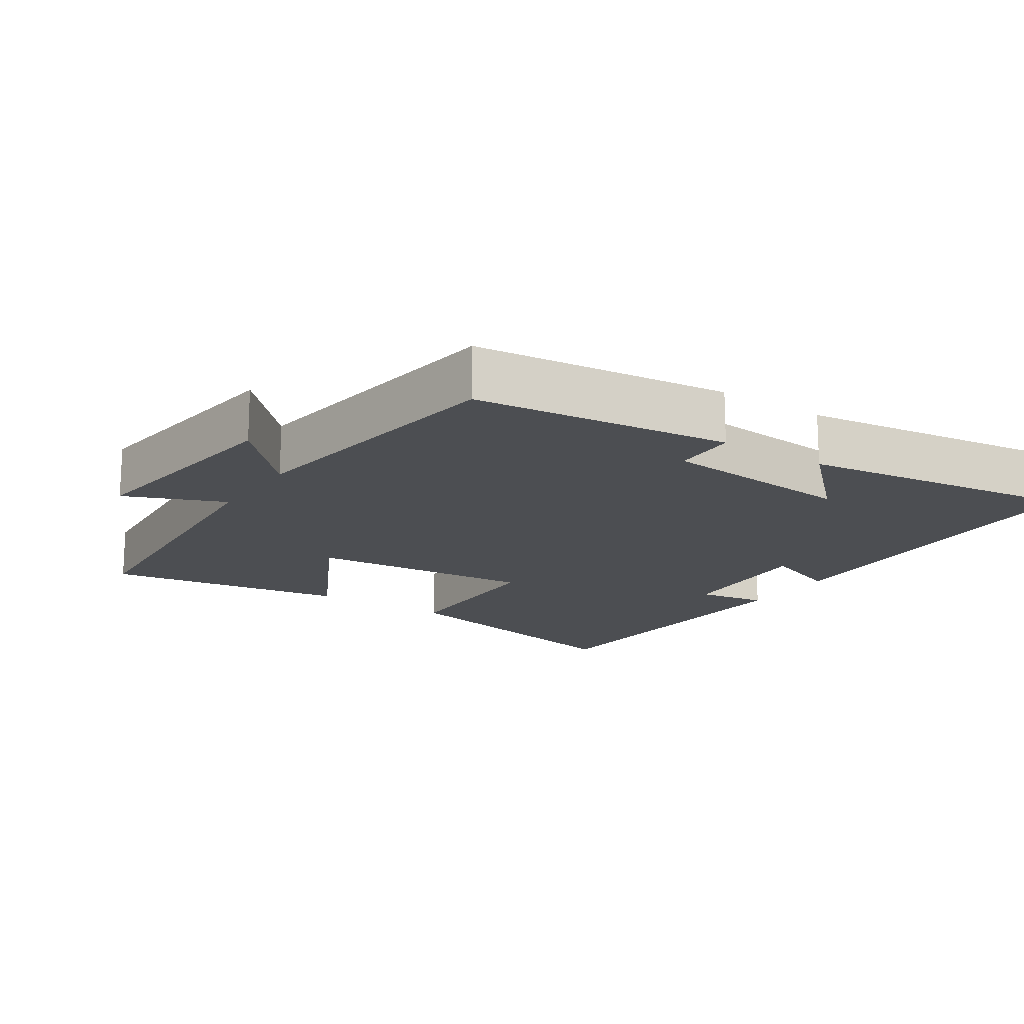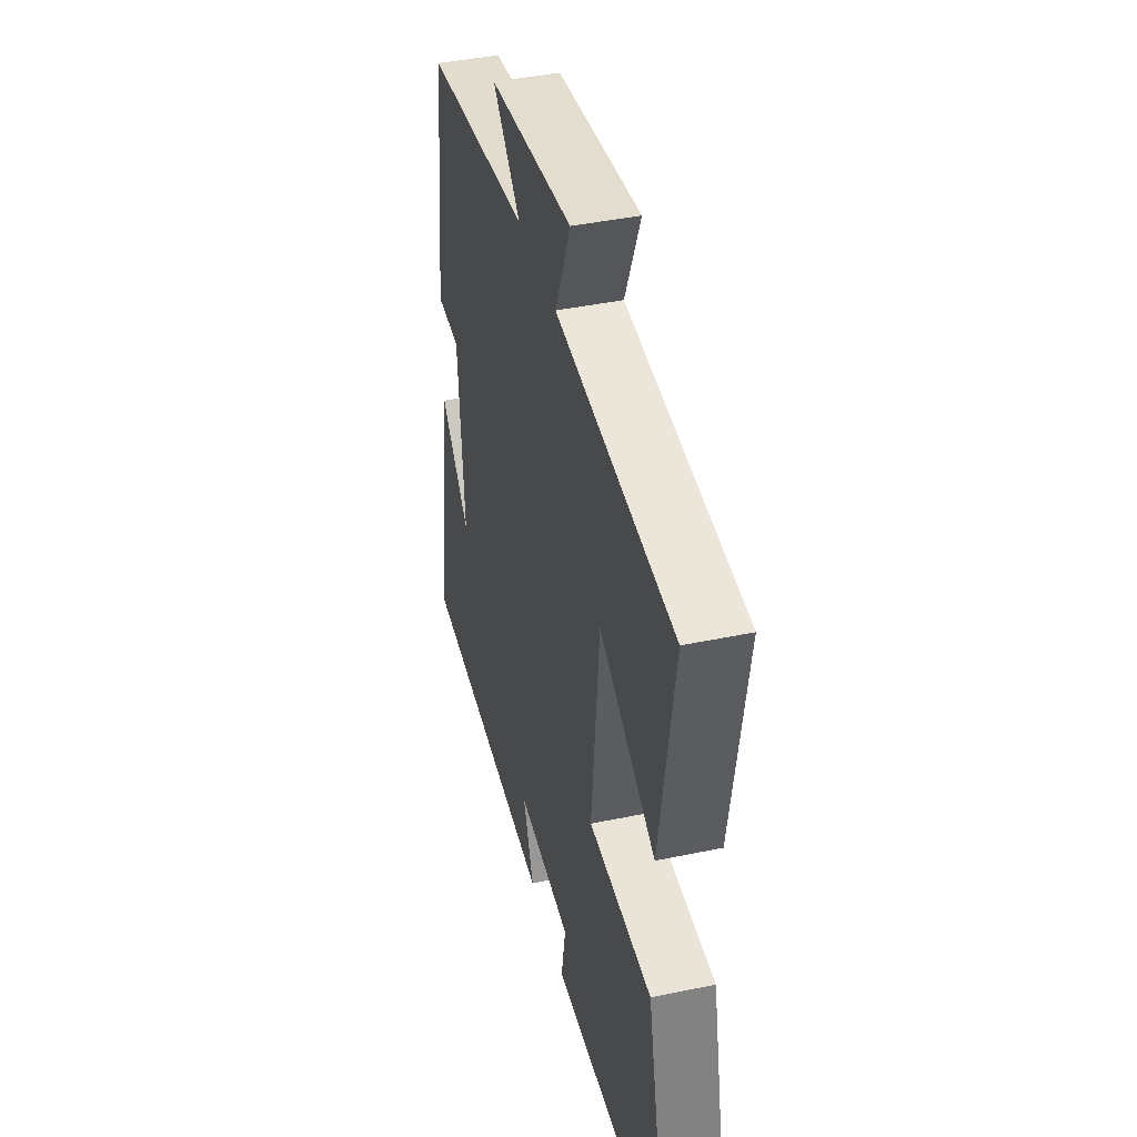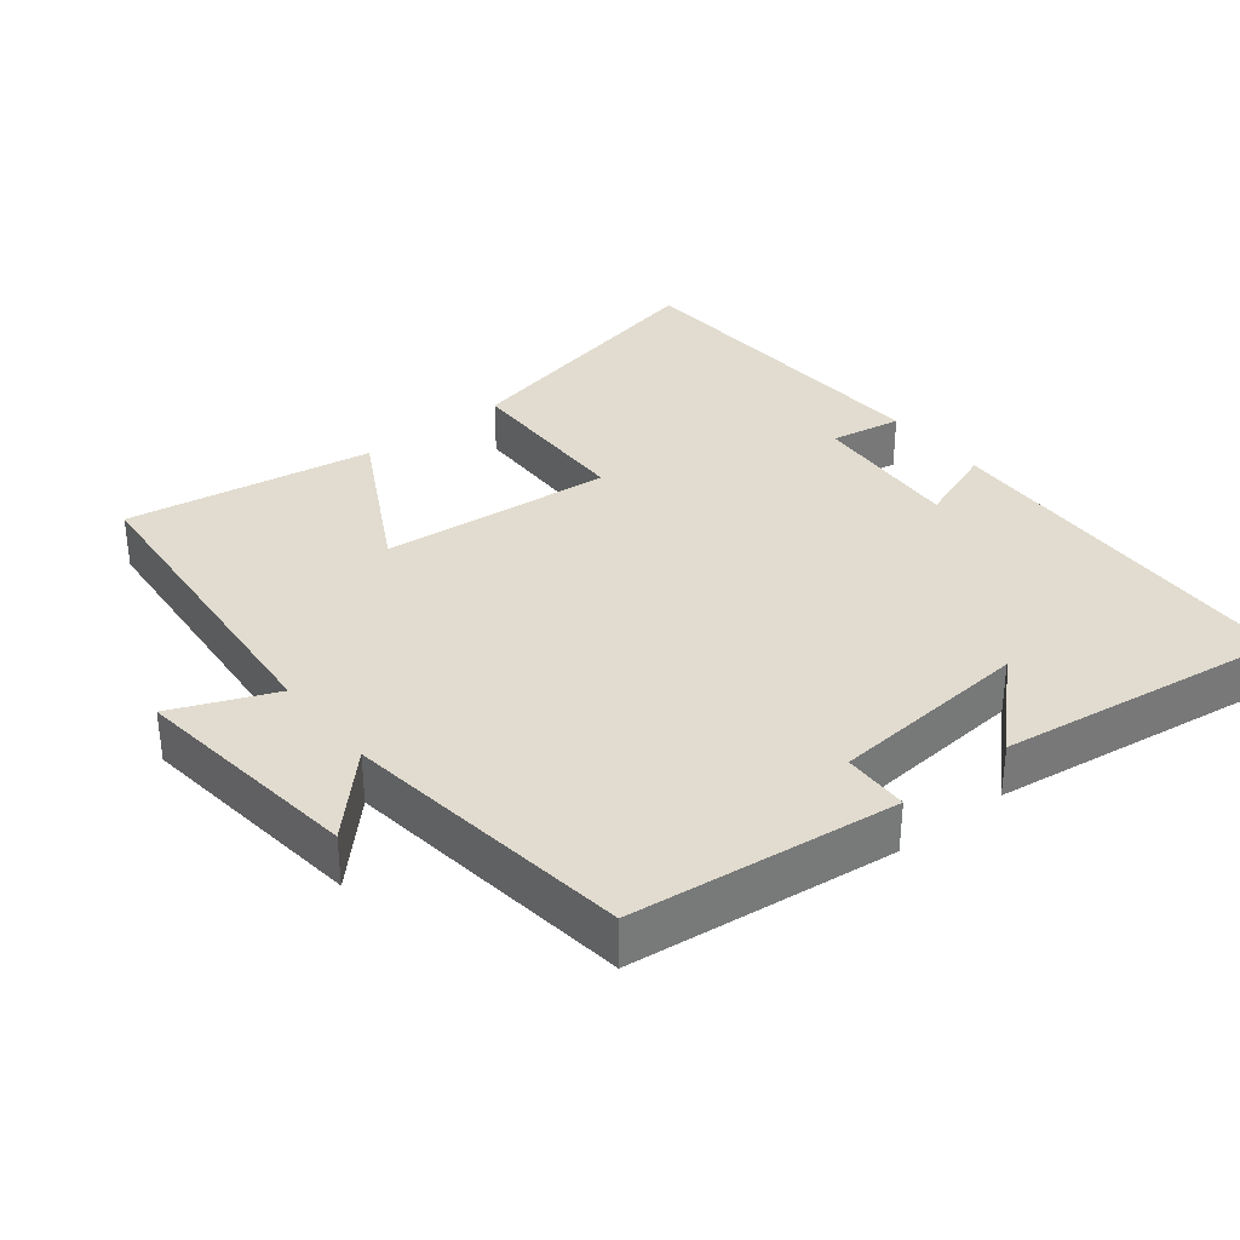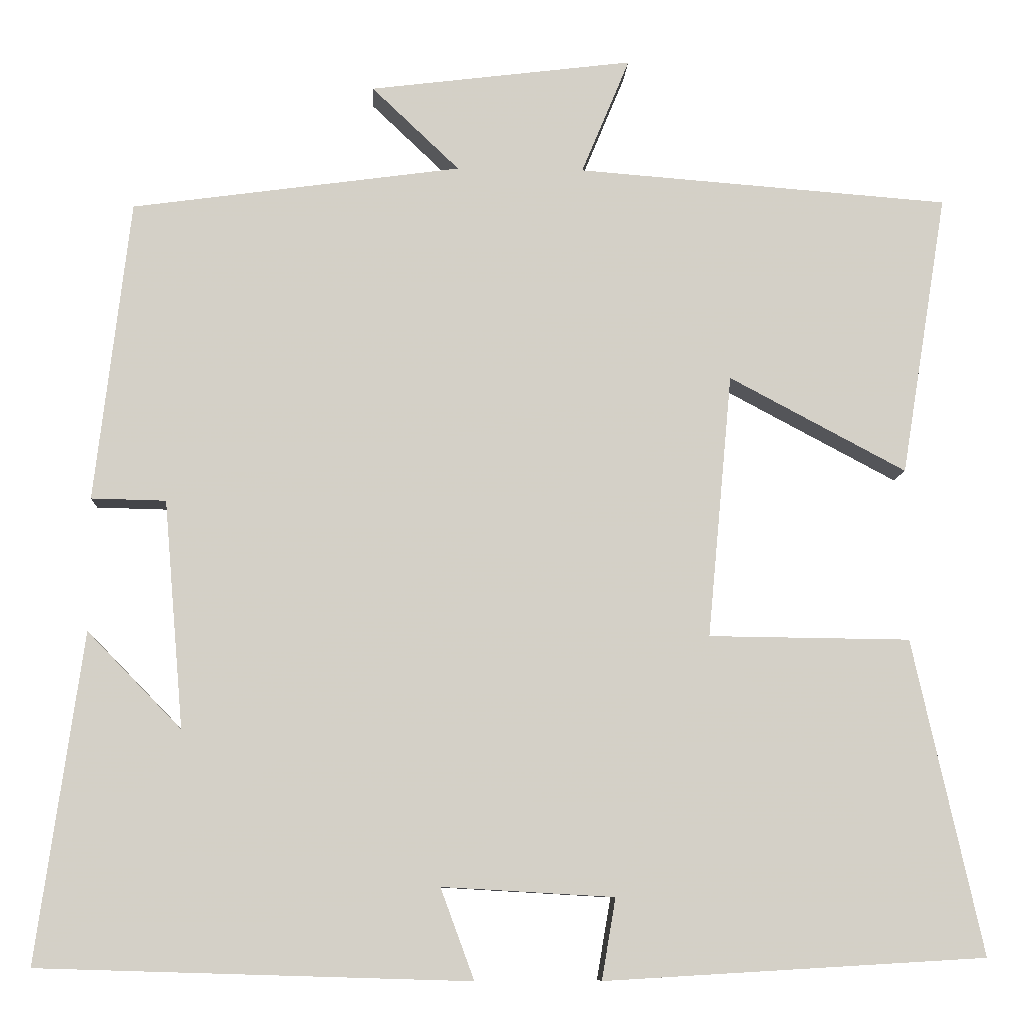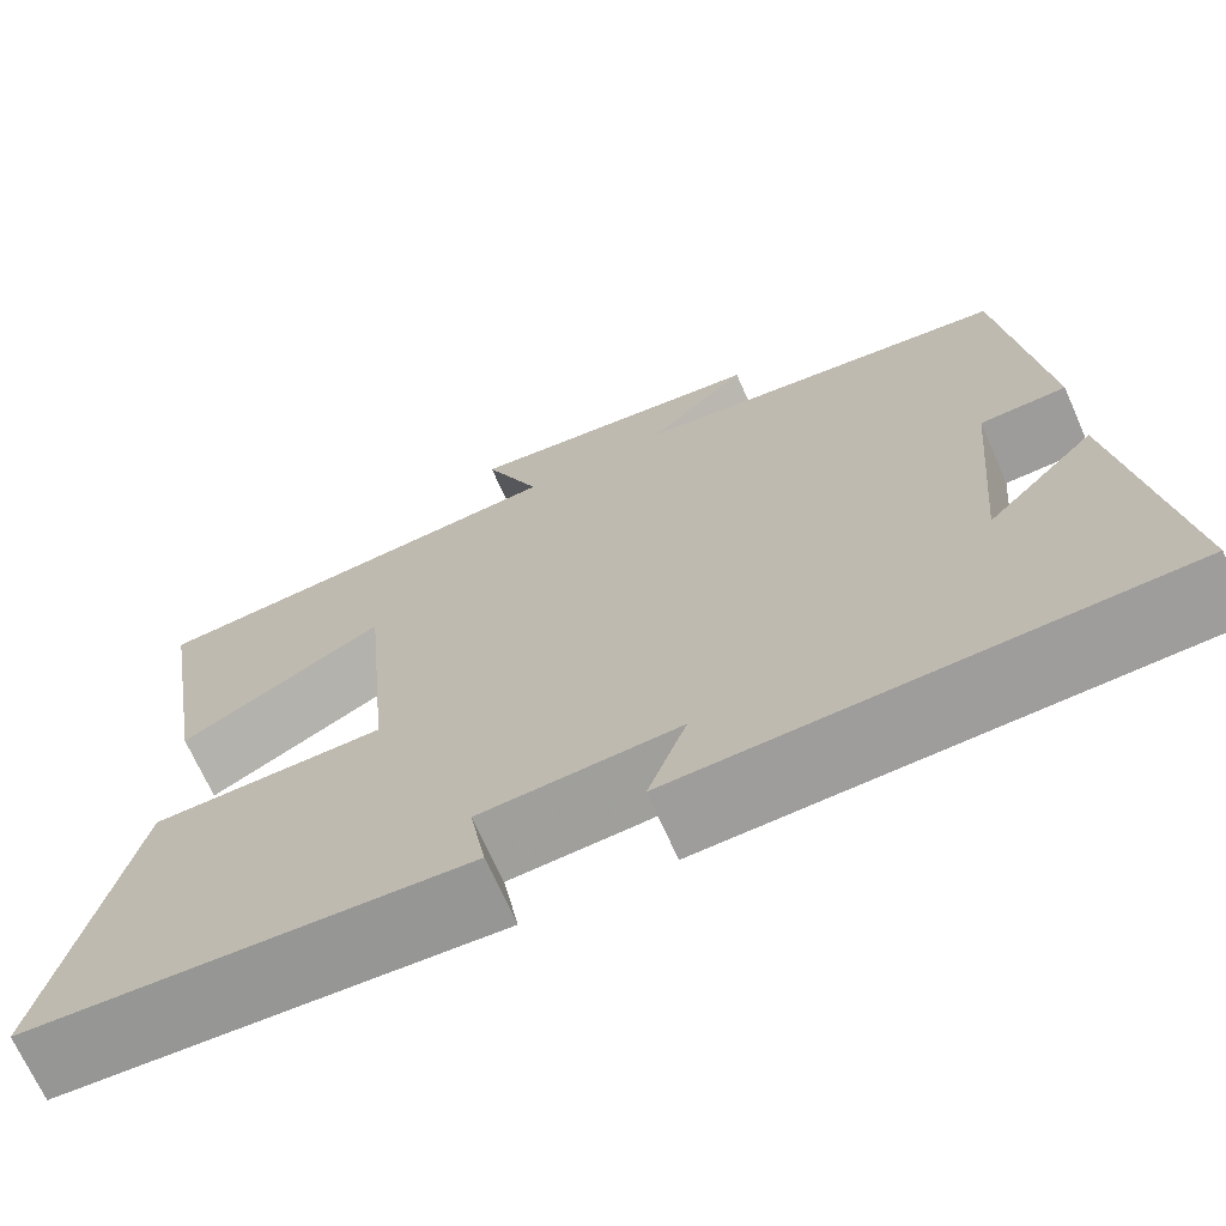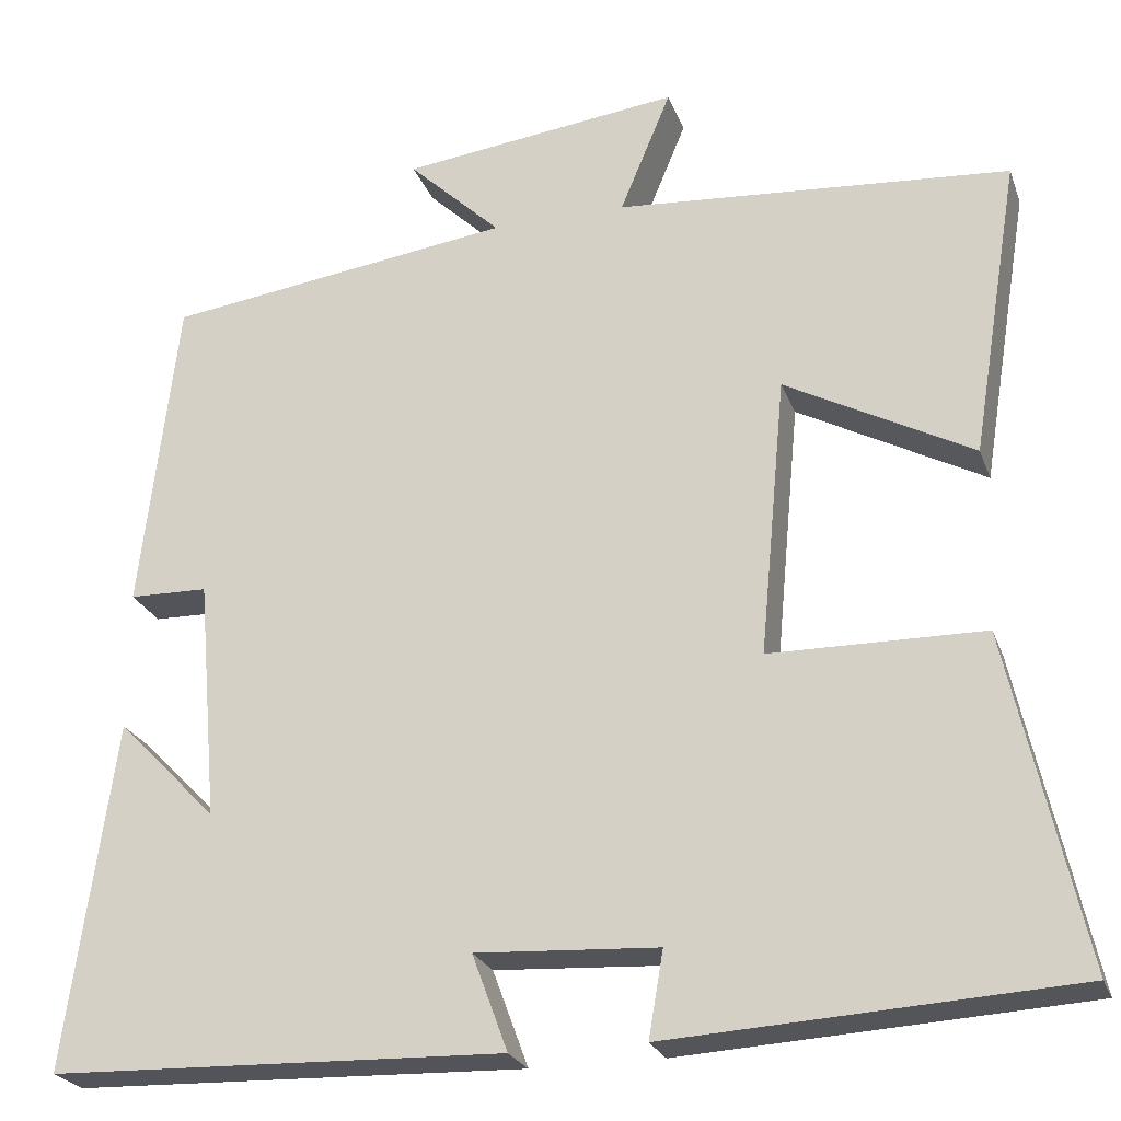
<metadata>
{"format":"obj","ext":"obj","renderer":"f3d","projection":"perspective","resolution":1024,"background":"white","views":[{"elev":-16.7,"azim":56.3,"up":"+Y"},{"elev":42.3,"azim":-104.1,"up":"+Z"},{"elev":34.4,"azim":51.7,"up":"+Y"},{"elev":-9.0,"azim":177.1,"up":"+Z"},{"elev":-69.5,"azim":23.9,"up":"+Z"},{"elev":-24.2,"azim":-162.7,"up":"+Z"}]}
</metadata>
<code>
v -0.585 0.07 -0.473
v -0.5 0.07 -0.089
v -0.254 0.07 -0.086
v -0.284 0.07 0.236
v -0.5 0.07 0.121
v -0.556 0.07 0.465
v -0.101 0.07 0.5
v -0.16 0.07 0.642
v 0.162 0.07 0.602
v 0.055 0.07 0.5
v 0.457 0.07 0.445
v 0.5 0.07 0.078
v 0.409 0.07 0.076
v 0.385 0.07 -0.202
v 0.5 0.07 -0.084
v 0.556 0.07 -0.484
v 0.032 0.07 -0.5
v 0.073 0.07 -0.389
v -0.137 0.07 -0.401
v -0.12 0.07 -0.5
v -0.585 0 -0.473
v -0.5 0 -0.089
v -0.254 0 -0.086
v -0.284 0 0.236
v -0.5 0 0.121
v -0.556 0 0.465
v -0.101 0 0.5
v -0.16 0 0.642
v 0.162 0 0.602
v 0.055 0 0.5
v 0.457 0 0.445
v 0.5 0 0.078
v 0.409 0 0.076
v 0.385 0 -0.202
v 0.5 0 -0.084
v 0.556 0 -0.484
v 0.032 0 -0.5
v 0.073 0 -0.389
v -0.137 0 -0.401
v -0.12 0 -0.5
f 1 2 3
f 20 1 3
f 19 20 3
f 18 19 3 4
f 16 17 18
f 16 18 4
f 14 15 16
f 14 16 4
f 13 14 4
f 12 13 4
f 11 12 4
f 10 11 4
f 7 8 9 10
f 6 7 10
f 5 6 10
f 4 5 10
f 23 22 21
f 23 21 40
f 23 40 39
f 24 23 39 38
f 38 37 36
f 24 38 36
f 36 35 34
f 24 36 34
f 24 34 33
f 24 33 32
f 24 32 31
f 24 31 30
f 30 29 28 27
f 30 27 26
f 30 26 25
f 30 25 24
f 1 21 22 2
f 2 22 23 3
f 3 23 24 4
f 4 24 25 5
f 5 25 26 6
f 6 26 27 7
f 7 27 28 8
f 8 28 29 9
f 9 29 30 10
f 10 30 31 11
f 11 31 32 12
f 12 32 33 13
f 13 33 34 14
f 14 34 35 15
f 15 35 36 16
f 16 36 37 17
f 17 37 38 18
f 18 38 39 19
f 19 39 40 20
f 20 40 21 1

</code>
